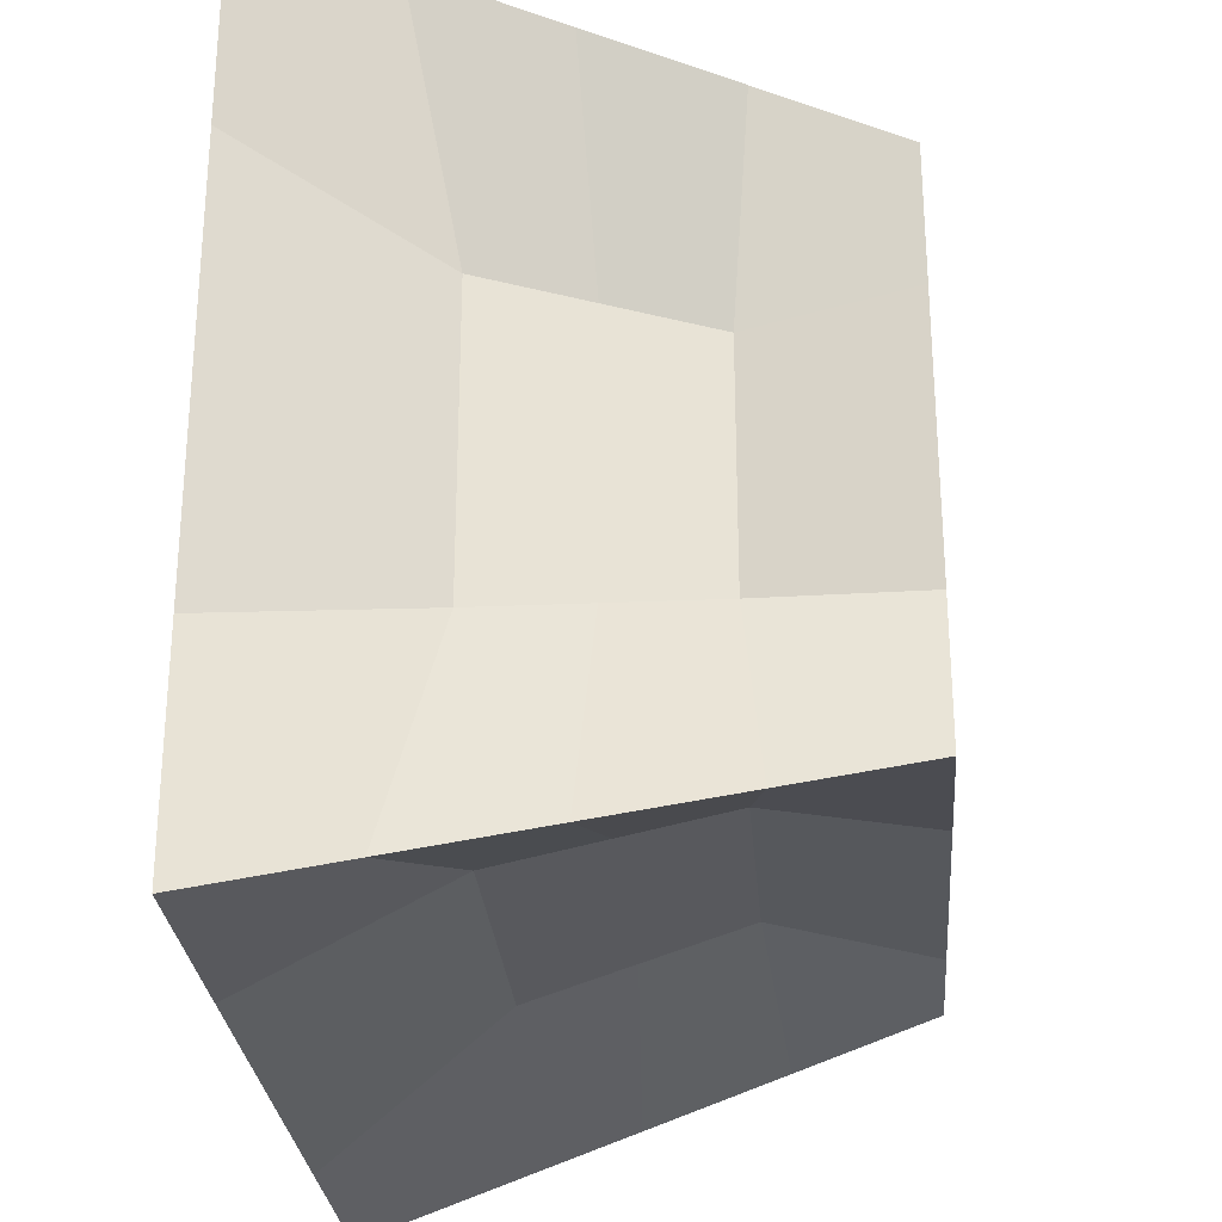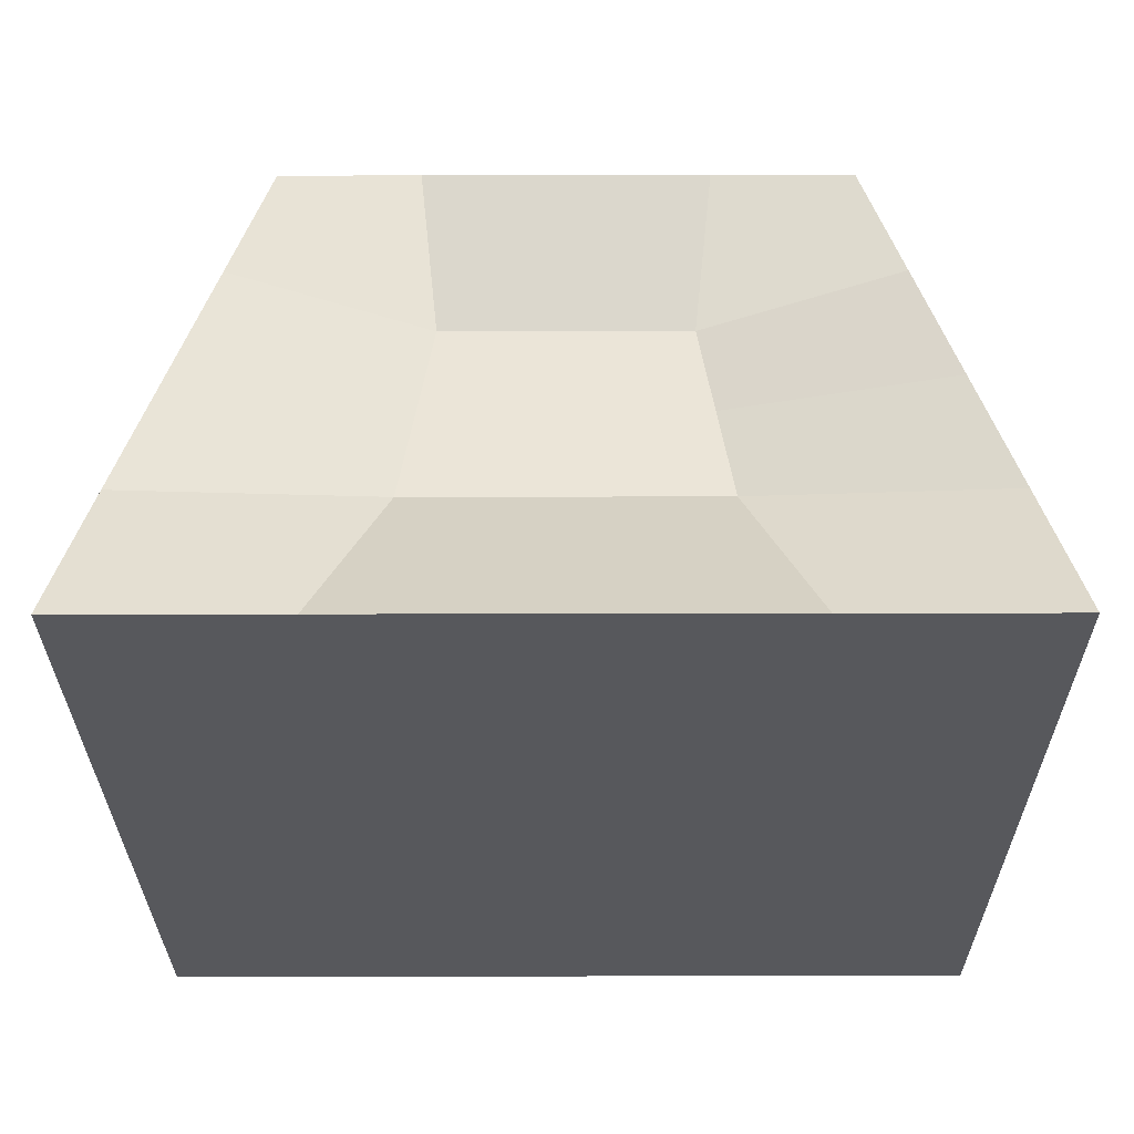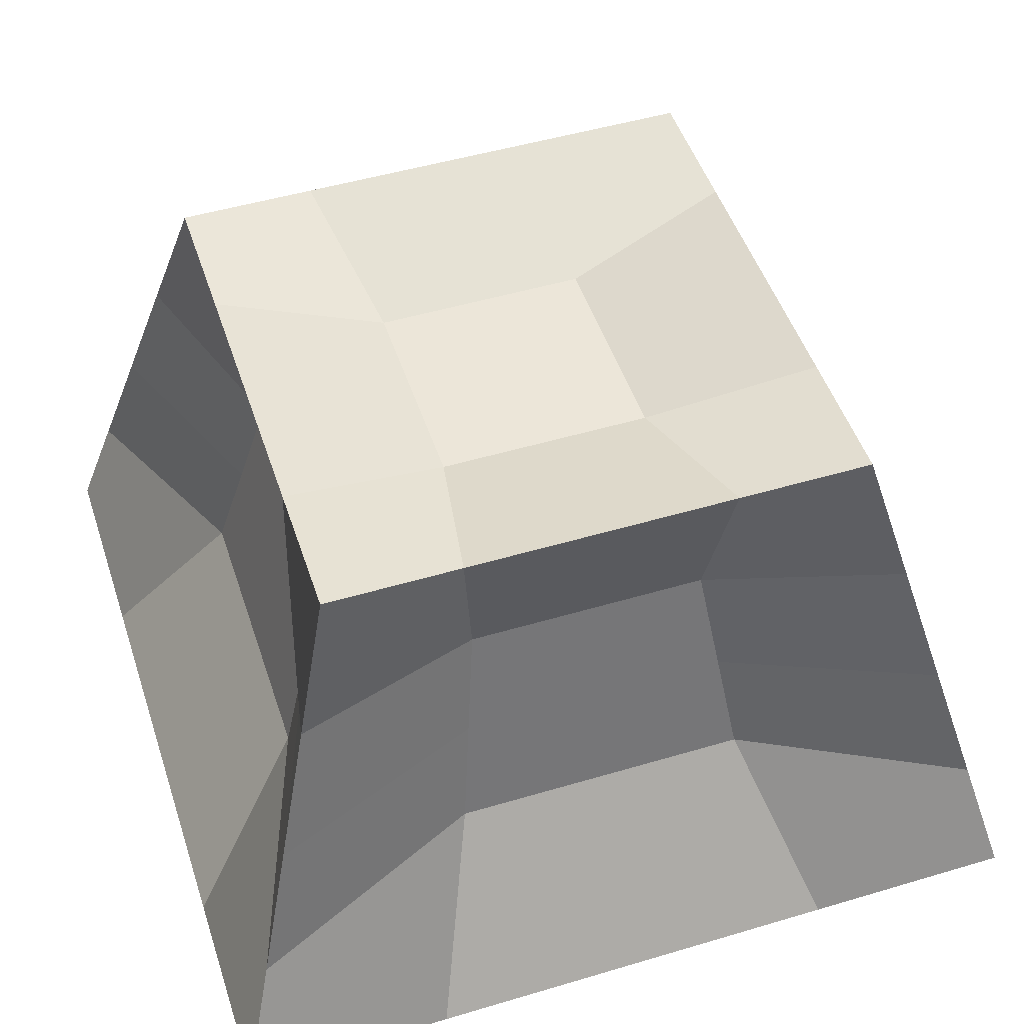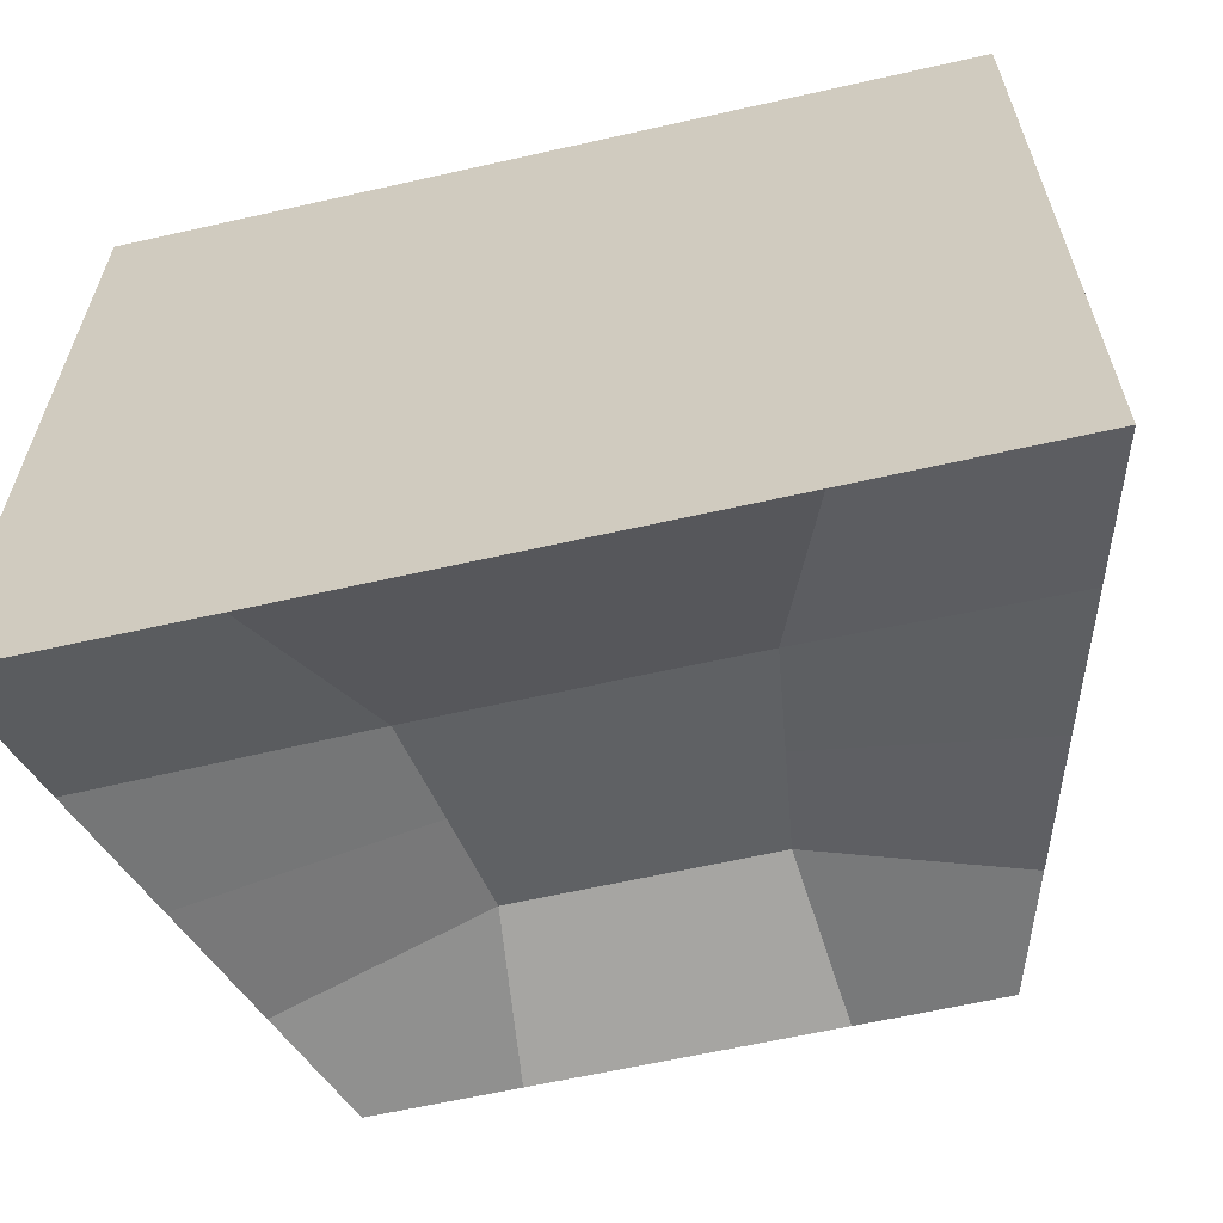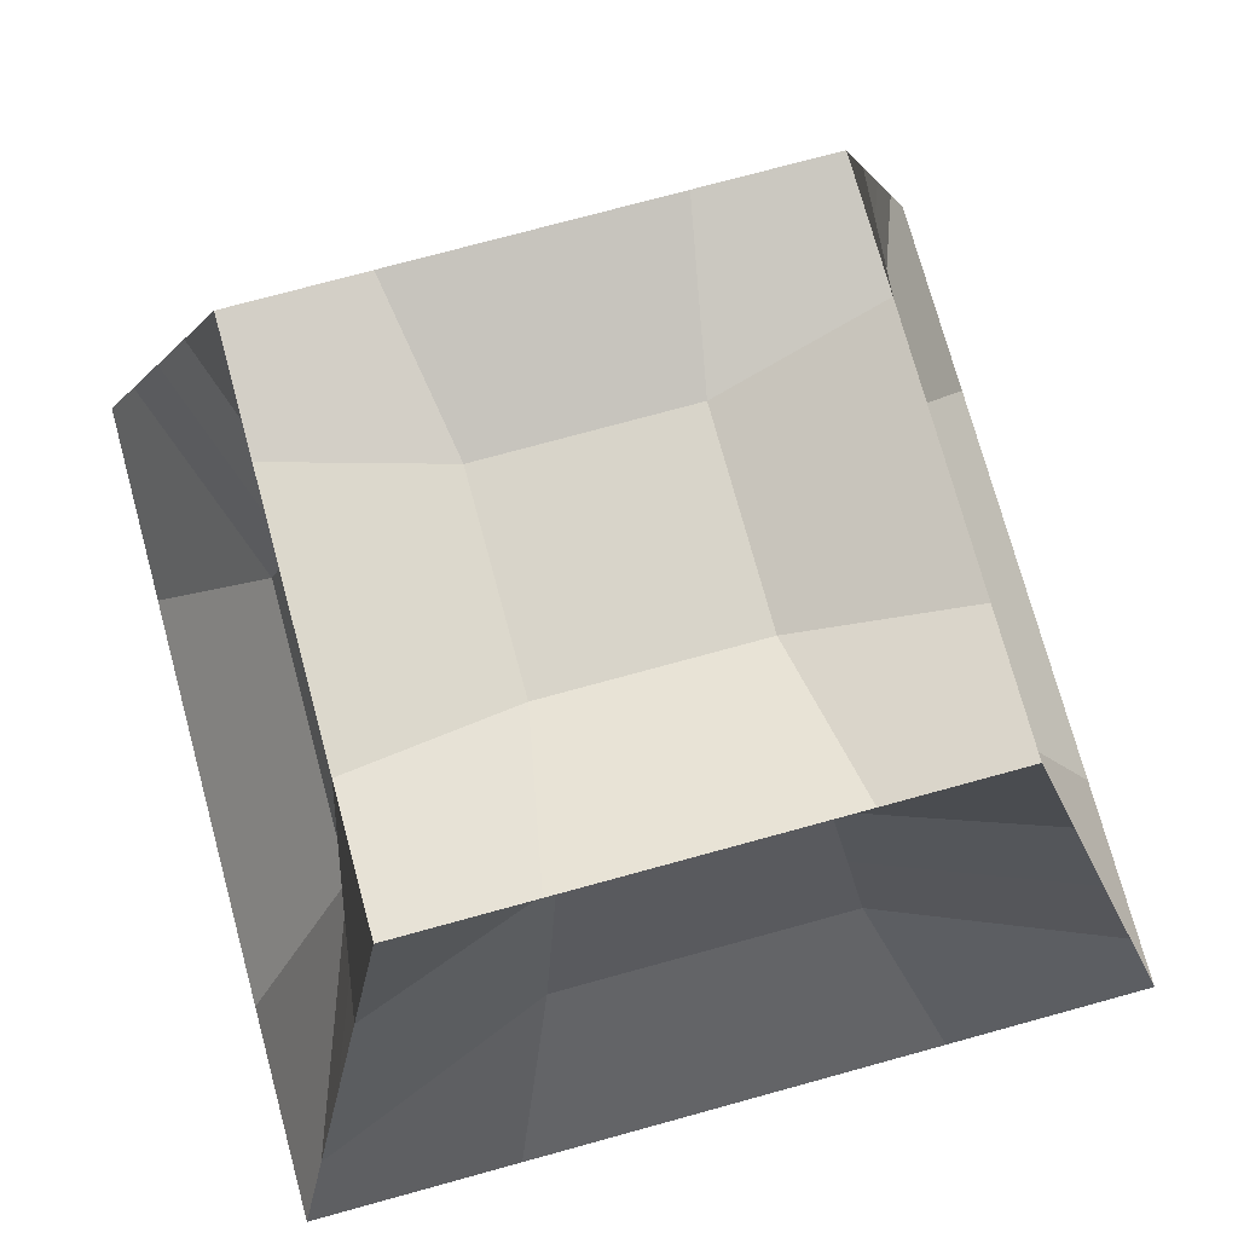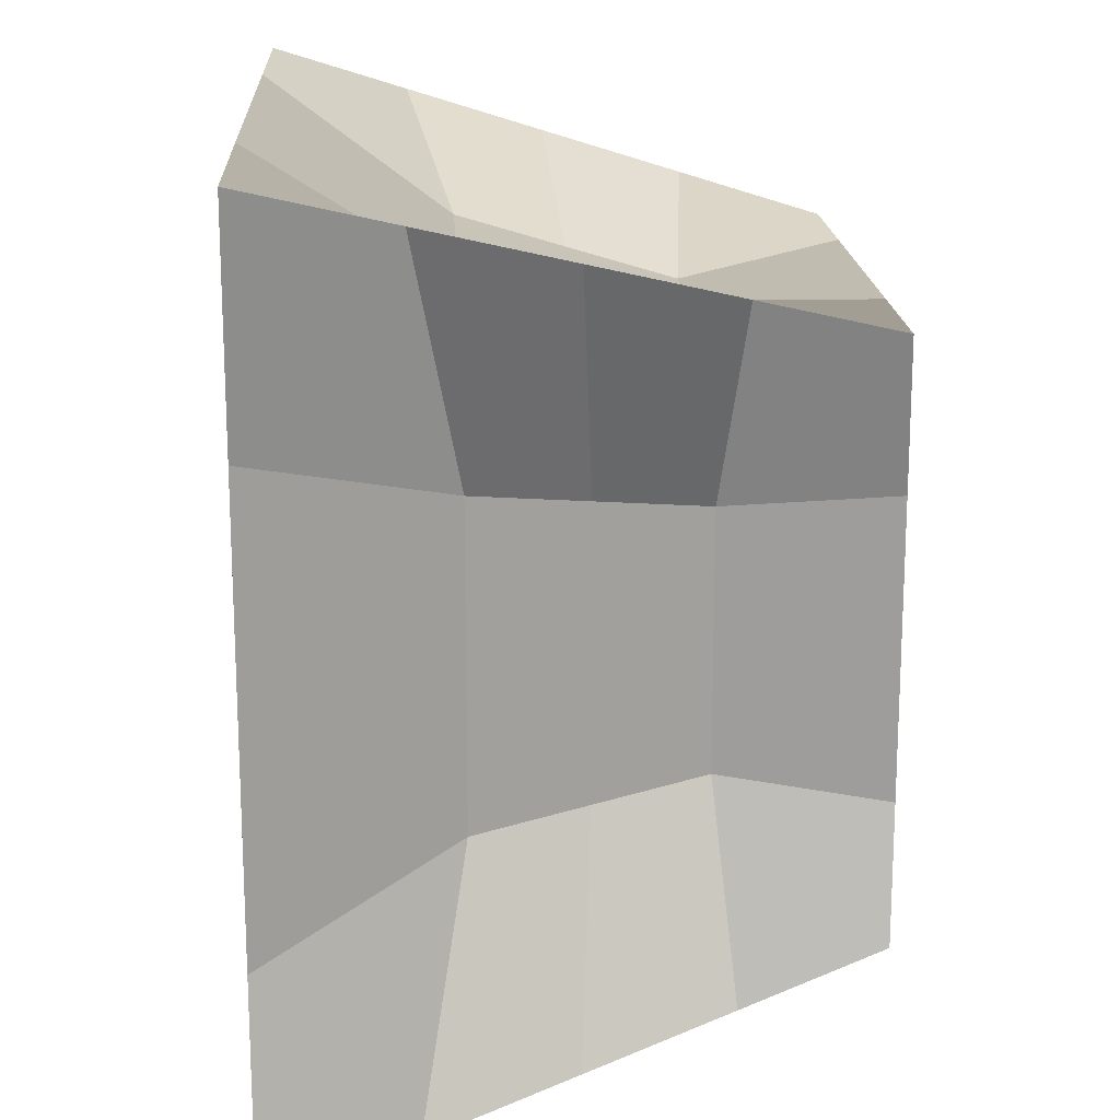
<metadata>
{"format":"obj","ext":"obj","renderer":"f3d","projection":"perspective","resolution":1024,"background":"white","views":[{"elev":-27.7,"azim":94.7,"up":"+Z"},{"elev":-28.6,"azim":-89.8,"up":"+Y"},{"elev":49.4,"azim":-108.2,"up":"+Y"},{"elev":-62.6,"azim":12.9,"up":"+Z"},{"elev":75.0,"azim":74.7,"up":"+Y"},{"elev":17.4,"azim":87.0,"up":"+Z"}]}
</metadata>
<code>
o Cube_Cube.001
v -1.551 -1 1.551
v -1 1 1
v -1.551 -1 -1.551
v -1 1 -1
v 1.551 -1 1.551
v 1 1 1
v 1.551 -1 -1.551
v 1 1 -1
v -1.551 -1 0
v -1.275 0 1.275
v -1 1 0
v -1.275 0 -1.275
v 0 -1 -1.551
v 0 1 -1
v 1.275 0 -1.275
v 1.551 -1 0
v 1 1 0
v 1.275 0 1.275
v 0 -1 1.551
v 0 1 1
v -0 0.8188 0
v 0 -1 0
v -0 0.04531 0.9864
v 0.9864 0.04531 0
v -0 0.04531 -0.9864
v -0.9864 0.04531 0
v -1.551 -1 0.7753
v -1.138 0.5 1.138
v -1 1 -0.5
v -1.413 -0.5 -1.413
v -0.7753 -1 -1.551
v 0.5 1 -1
v 1.413 -0.5 -1.413
v 1.551 -1 -0.7753
v 1 1 0.5
v 1.413 -0.5 1.413
v 0.7753 -1 1.551
v -0.5 1 1
v -1.551 -1 -0.7753
v -1.413 -0.5 1.413
v -1 1 0.5
v -1.138 0.5 -1.138
v 0.7753 -1 -1.551
v -0.5 1 -1
v 1.138 0.5 -1.138
v 1.551 -1 0.7753
v 1 1 -0.5
v 1.138 0.5 1.138
v -0.7753 -1 1.551
v 0.5 1 1
v -0 0.8188 0.3867
v -0 0.8188 -0.3867
v 0.3867 0.8188 0
v -0.3867 0.8188 0
v 0 -1 0.7753
v 0 -1 -0.7753
v -0.7753 -1 0
v 0.7753 -1 0
v -0.4932 0.04531 0.9864
v 0.4932 0.04531 0.9864
v -0 -0.3414 1.093
v -0 0.432 0.8799
v 0.9864 0.04531 0.4932
v 0.9864 0.04531 -0.4932
v 1.093 -0.3414 0
v 0.8799 0.432 0
v 0.4932 0.04531 -0.9864
v -0.4932 0.04531 -0.9864
v -0 -0.3414 -1.093
v -0 0.432 -0.8799
v -0.9864 0.04531 -0.4932
v -0.9864 0.04531 0.4932
v -1.093 -0.3414 0
v -0.8799 0.432 0
v -0.8799 0.432 0.44
v -1.093 -0.3414 0.5464
v -1.093 -0.3414 -0.5464
v -0.44 0.432 -0.8799
v -0.5464 -0.3414 -1.093
v 0.5464 -0.3414 -1.093
v 0.8799 0.432 -0.44
v 1.093 -0.3414 -0.5464
v 1.093 -0.3414 0.5464
v 0.44 0.432 0.8799
v 0.5464 -0.3414 1.093
v -0.5464 -0.3414 1.093
v 0.7753 -1 -0.7753
v -0.7753 -1 -0.7753
v -0.7753 -1 0.7753
v -0.3867 0.8188 -0.3867
v 0.3867 0.8188 -0.3867
v 0.3867 0.8188 0.3867
v -0.3867 0.8188 0.3867
v 0.7753 -1 0.7753
v -0.44 0.432 0.8799
v 0.8799 0.432 0.44
v 0.44 0.432 -0.8799
v -0.8799 0.432 -0.44
f 98 29 4 42
f 97 32 8 45
f 96 35 6 48
f 95 38 2 28
f 94 46 5 37
f 93 41 2 38
f 92 51 20 50
f 91 52 21 53
f 90 29 11 54
f 89 55 19 49
f 88 56 22 57
f 87 34 16 58
f 86 59 10 40
f 85 60 23 61
f 84 50 20 62
f 83 63 18 36
f 82 64 24 65
f 81 47 17 66
f 80 67 15 33
f 79 68 25 69
f 78 44 14 70
f 77 71 12 30
f 76 72 26 73
f 75 41 11 74
f 72 75 74 26
f 10 28 75 72
f 28 2 41 75
f 27 76 73 9
f 1 40 76 27
f 40 10 72 76
f 39 77 30 3
f 9 73 77 39
f 73 26 71 77
f 68 78 70 25
f 12 42 78 68
f 42 4 44 78
f 31 79 69 13
f 3 30 79 31
f 30 12 68 79
f 43 80 33 7
f 13 69 80 43
f 69 25 67 80
f 64 81 66 24
f 15 45 81 64
f 45 8 47 81
f 34 82 65 16
f 7 33 82 34
f 33 15 64 82
f 46 83 36 5
f 16 65 83 46
f 65 24 63 83
f 60 84 62 23
f 18 48 84 60
f 48 6 50 84
f 37 85 61 19
f 5 36 85 37
f 36 18 60 85
f 49 86 40 1
f 19 61 86 49
f 61 23 59 86
f 56 87 58 22
f 13 43 87 56
f 43 7 34 87
f 39 88 57 9
f 3 31 88 39
f 31 13 56 88
f 27 89 49 1
f 9 57 89 27
f 57 22 55 89
f 52 90 54 21
f 14 44 90 52
f 44 4 29 90
f 47 91 53 17
f 8 32 91 47
f 32 14 52 91
f 35 92 50 6
f 17 53 92 35
f 53 21 51 92
f 51 93 38 20
f 21 54 93 51
f 54 11 41 93
f 55 94 37 19
f 22 58 94 55
f 58 16 46 94
f 59 95 28 10
f 23 62 95 59
f 62 20 38 95
f 63 96 48 18
f 24 66 96 63
f 66 17 35 96
f 67 97 45 15
f 25 70 97 67
f 70 14 32 97
f 71 98 42 12
f 26 74 98 71
f 74 11 29 98

</code>
